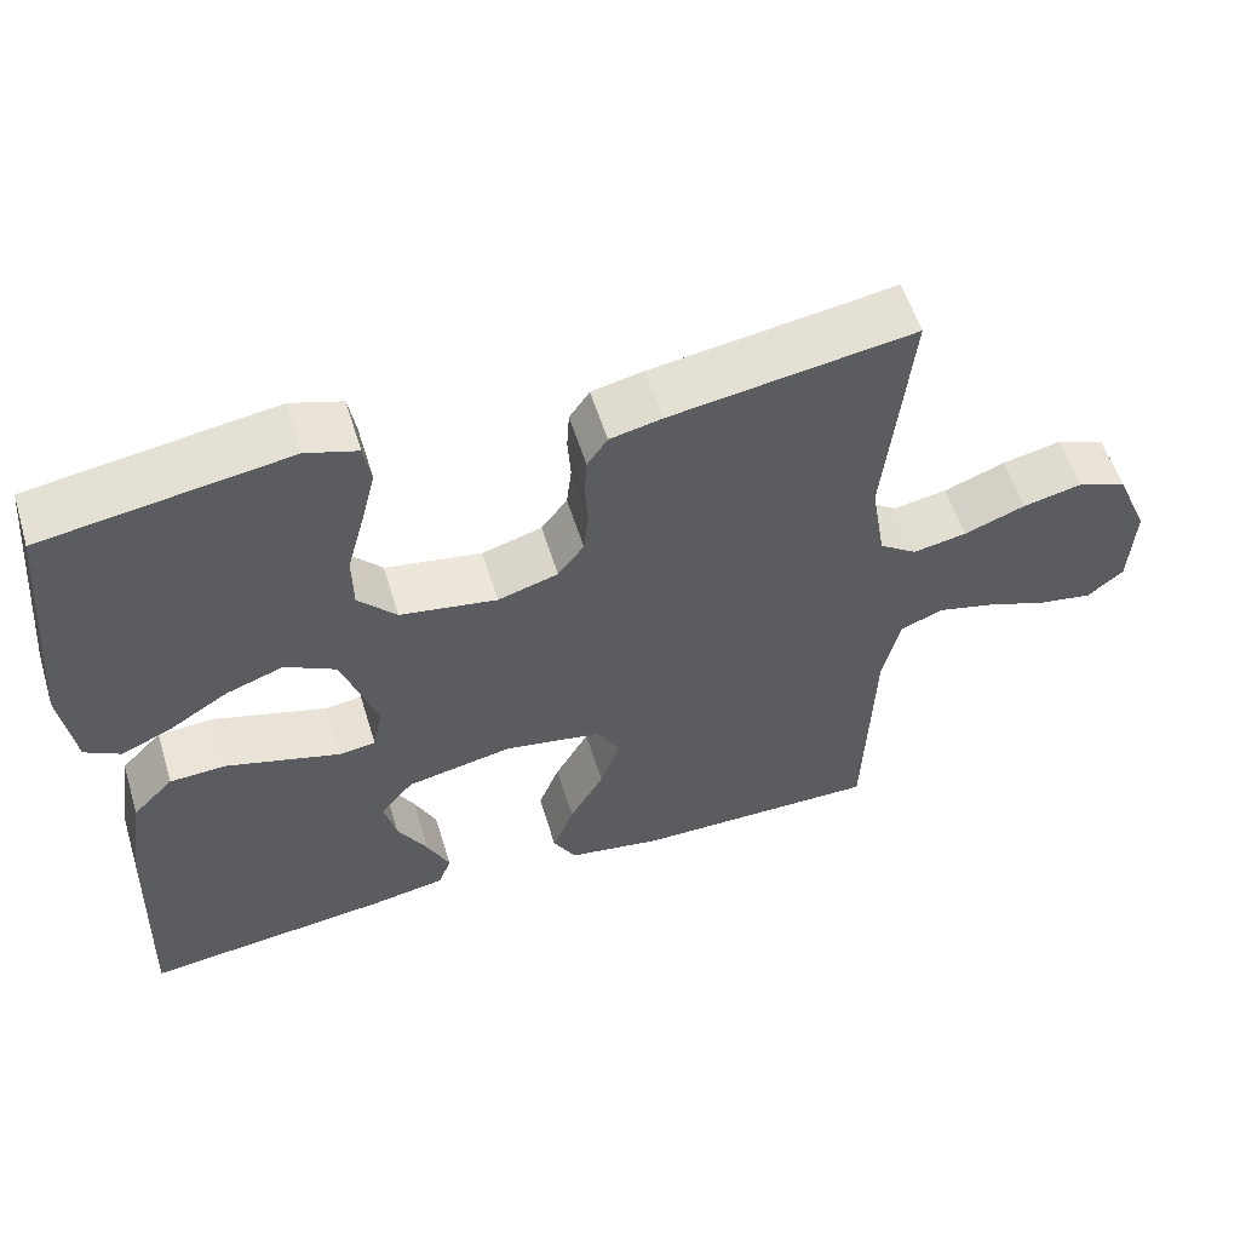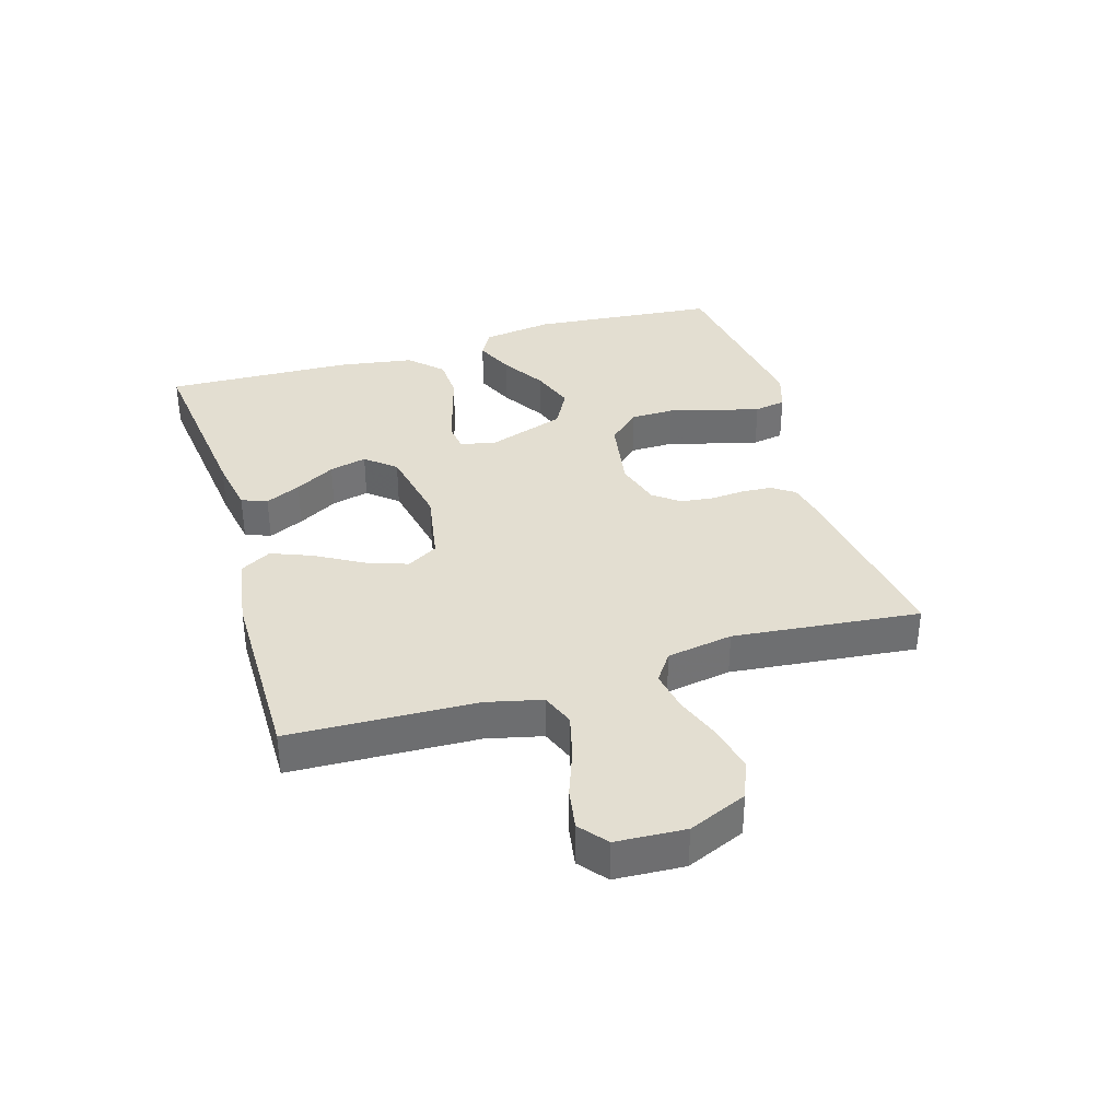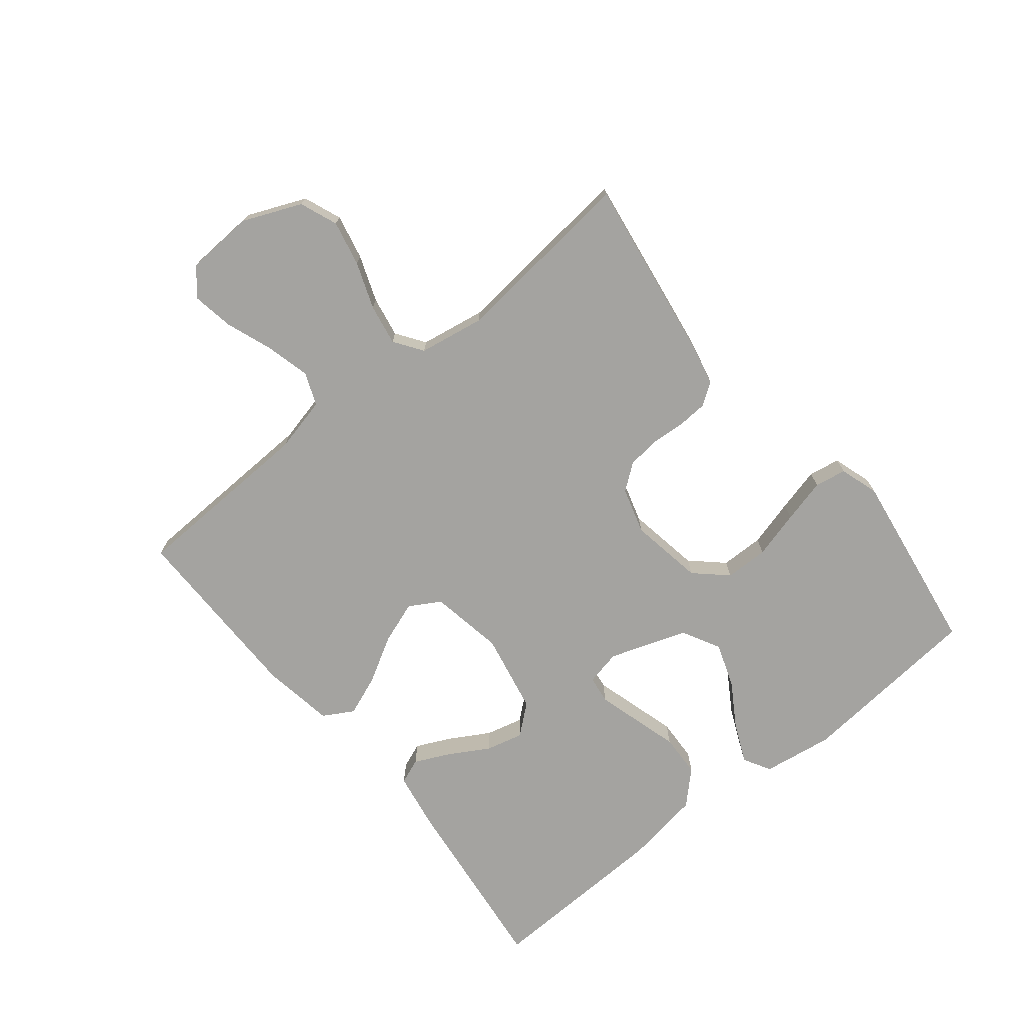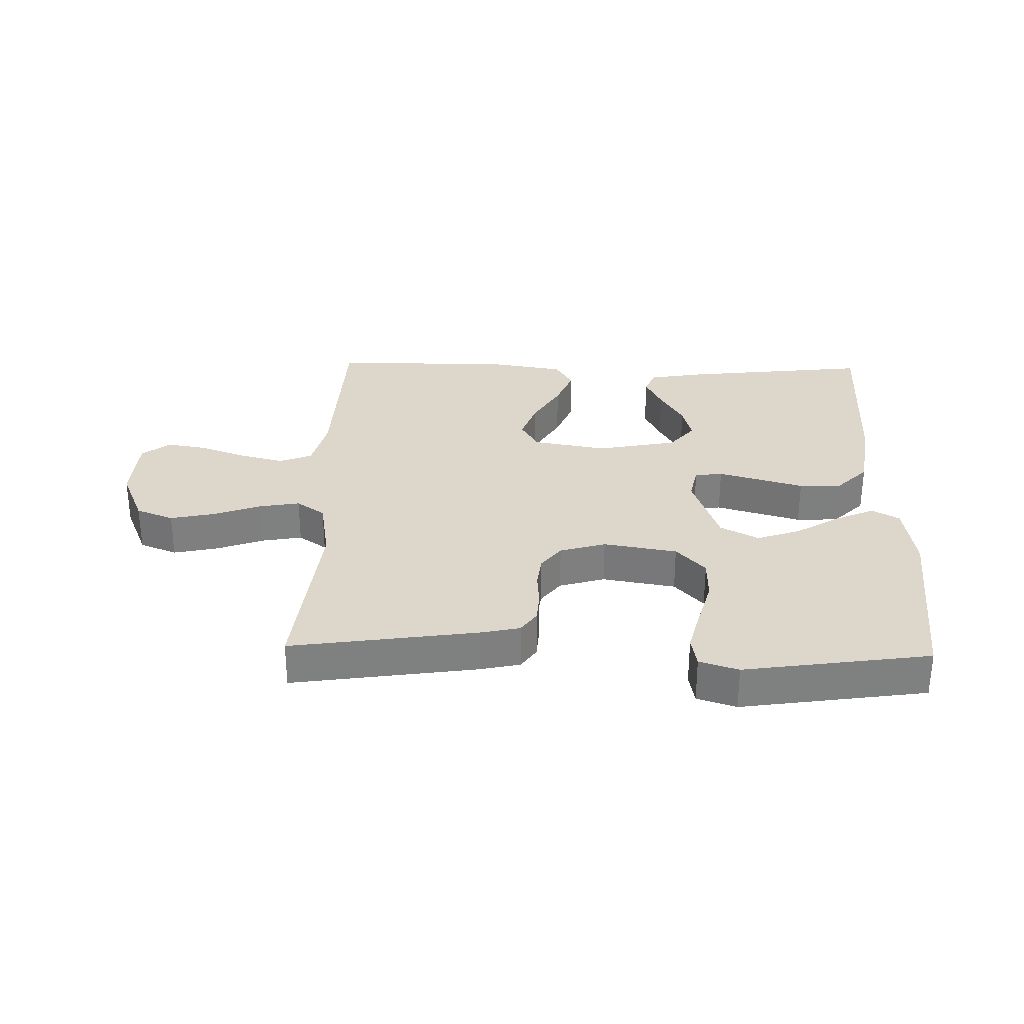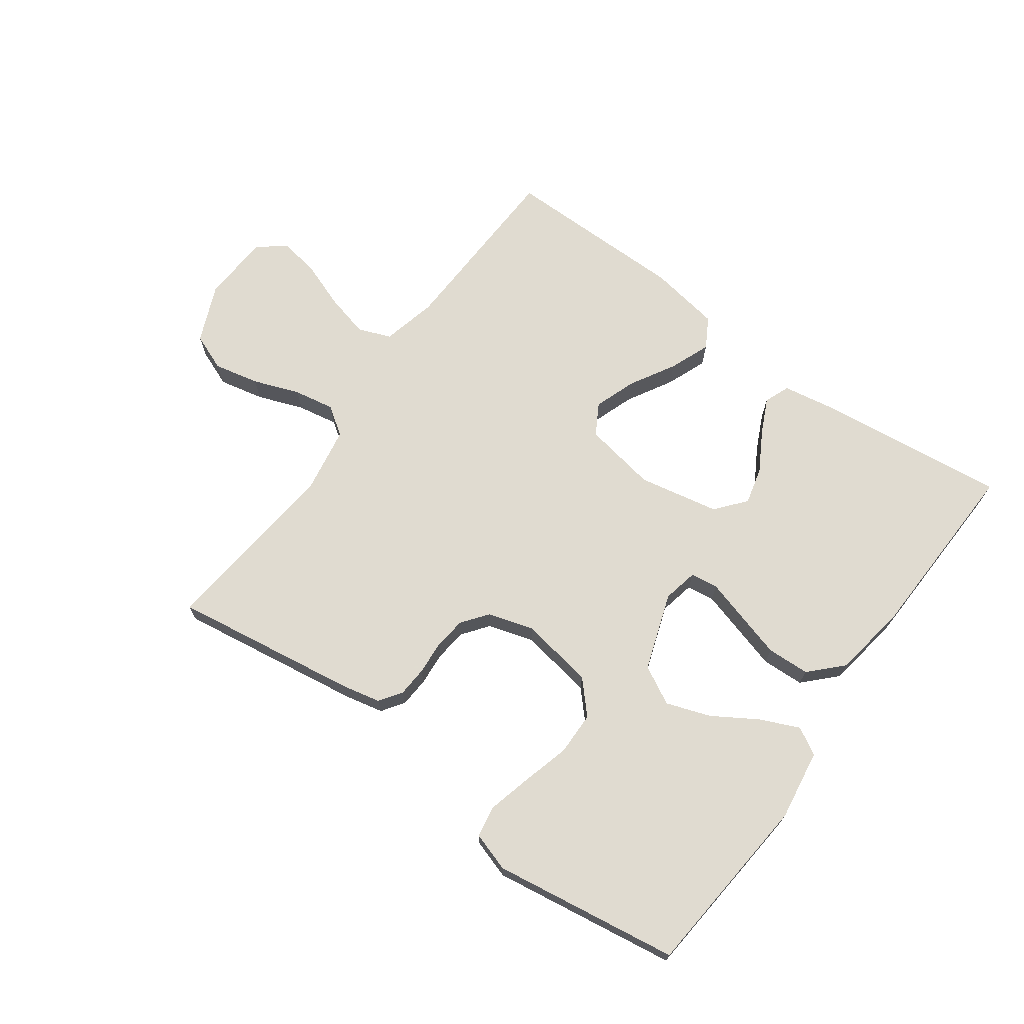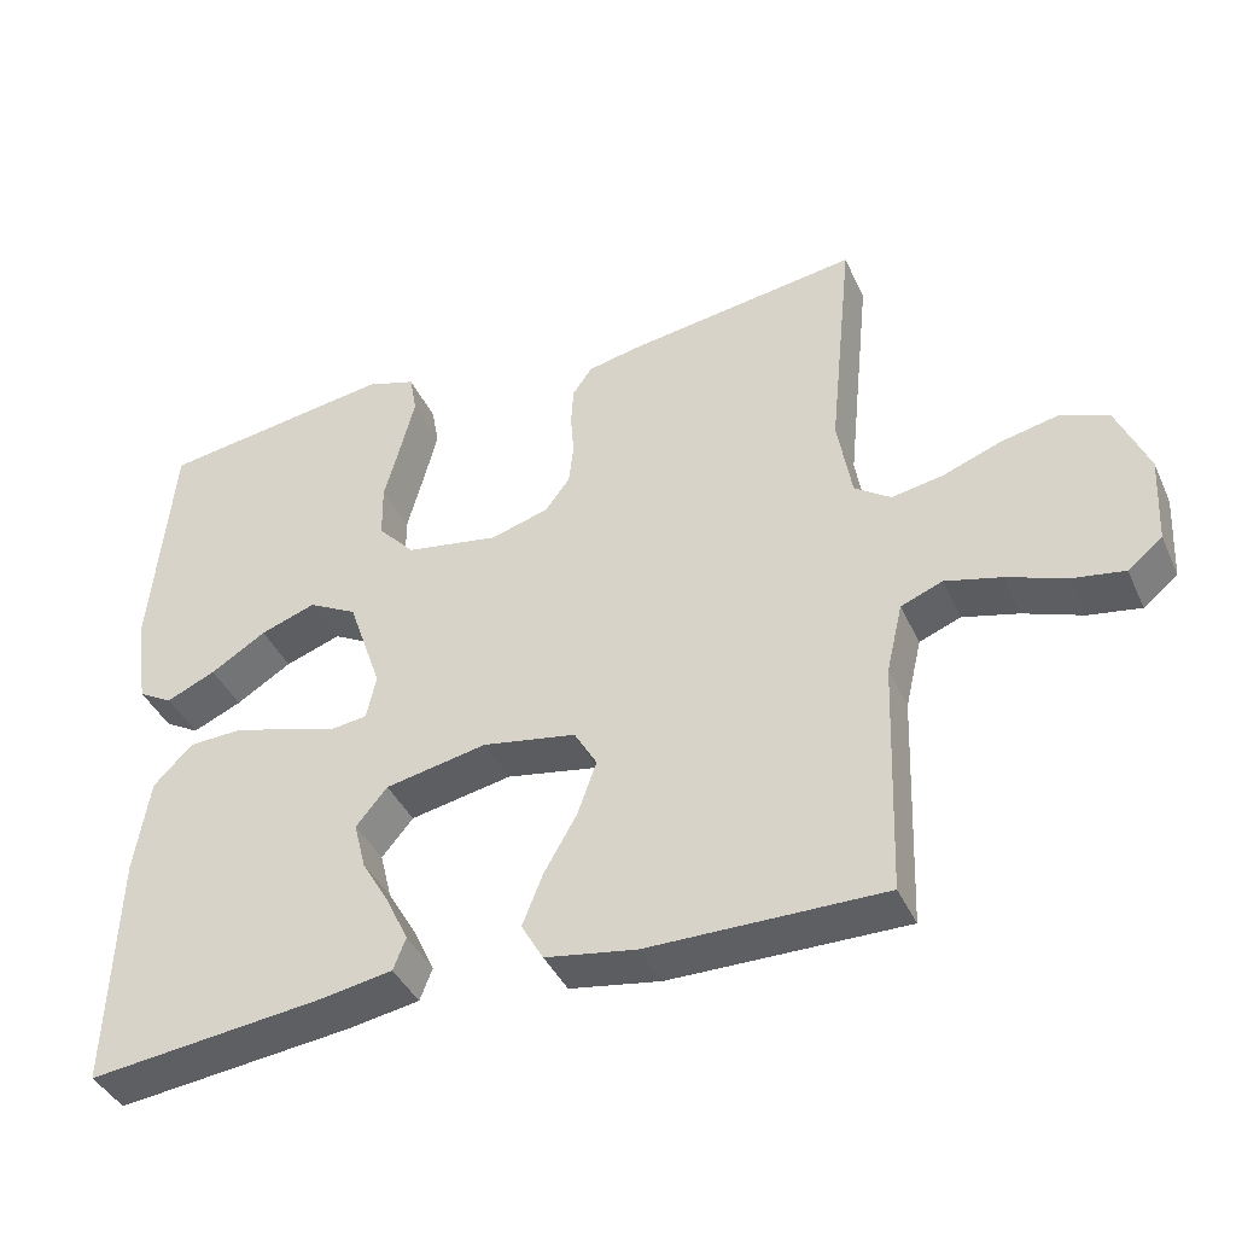
<metadata>
{"format":"obj","ext":"obj","renderer":"f3d","projection":"perspective","resolution":1024,"background":"white","views":[{"elev":56.2,"azim":163.0,"up":"+Z"},{"elev":36.0,"azim":-106.7,"up":"+Y"},{"elev":-73.0,"azim":-51.0,"up":"+Y"},{"elev":30.5,"azim":1.5,"up":"+Y"},{"elev":69.8,"azim":36.0,"up":"+Y"},{"elev":-40.4,"azim":-157.0,"up":"+Z"}]}
</metadata>
<code>
v 0.5 0.07 0.5
v 0.527 0.07 0.2
v 0.51 0.07 0.086
v 0.466 0.07 0.061
v 0.403 0.07 0.089
v 0.332 0.07 0.133
v 0.261 0.07 0.158
v 0.199 0.07 0.125
v 0.156 0.07 0
v 0.168 0.07 -0.057
v 0.213 0.07 -0.063
v 0.279 0.07 -0.044
v 0.352 0.07 -0.023
v 0.421 0.07 -0.026
v 0.471 0.07 -0.077
v 0.49 0.07 -0.2
v 0.5 0.07 -0.5
v 0.2 0.07 -0.465
v 0.107 0.07 -0.449
v 0.091 0.07 -0.408
v 0.118 0.07 -0.351
v 0.155 0.07 -0.287
v 0.17 0.07 -0.227
v 0.13 0.07 -0.179
v 0 0.07 -0.153
v -0.119 0.07 -0.174
v -0.148 0.07 -0.224
v -0.124 0.07 -0.292
v -0.082 0.07 -0.365
v -0.056 0.07 -0.431
v -0.084 0.07 -0.48
v -0.2 0.07 -0.499
v -0.5 0.07 -0.5
v -0.511 0.07 -0.2
v -0.532 0.07 -0.111
v -0.585 0.07 -0.09
v -0.656 0.07 -0.108
v -0.732 0.07 -0.136
v -0.798 0.07 -0.147
v -0.842 0.07 -0.111
v -0.848 0.07 0
v -0.808 0.07 0.094
v -0.747 0.07 0.118
v -0.674 0.07 0.102
v -0.599 0.07 0.074
v -0.533 0.07 0.062
v -0.487 0.07 0.094
v -0.469 0.07 0.2
v -0.5 0.07 0.5
v -0.2 0.07 0.455
v -0.136 0.07 0.441
v -0.111 0.07 0.405
v -0.108 0.07 0.356
v -0.112 0.07 0.301
v -0.106 0.07 0.249
v -0.074 0.07 0.207
v 0 0.07 0.185
v 0.119 0.07 0.205
v 0.166 0.07 0.256
v 0.167 0.07 0.326
v 0.146 0.07 0.403
v 0.128 0.07 0.474
v 0.137 0.07 0.525
v 0.2 0.07 0.545
v 0.5 0 0.5
v 0.527 0 0.2
v 0.51 0 0.086
v 0.466 0 0.061
v 0.403 0 0.089
v 0.332 0 0.133
v 0.261 0 0.158
v 0.199 0 0.125
v 0.156 0 0
v 0.168 0 -0.057
v 0.213 0 -0.063
v 0.279 0 -0.044
v 0.352 0 -0.023
v 0.421 0 -0.026
v 0.471 0 -0.077
v 0.49 0 -0.2
v 0.5 0 -0.5
v 0.2 0 -0.465
v 0.107 0 -0.449
v 0.091 0 -0.408
v 0.118 0 -0.351
v 0.155 0 -0.287
v 0.17 0 -0.227
v 0.13 0 -0.179
v 0 0 -0.153
v -0.119 0 -0.174
v -0.148 0 -0.224
v -0.124 0 -0.292
v -0.082 0 -0.365
v -0.056 0 -0.431
v -0.084 0 -0.48
v -0.2 0 -0.499
v -0.5 0 -0.5
v -0.511 0 -0.2
v -0.532 0 -0.111
v -0.585 0 -0.09
v -0.656 0 -0.108
v -0.732 0 -0.136
v -0.798 0 -0.147
v -0.842 0 -0.111
v -0.848 0 0
v -0.808 0 0.094
v -0.747 0 0.118
v -0.674 0 0.102
v -0.599 0 0.074
v -0.533 0 0.062
v -0.487 0 0.094
v -0.469 0 0.2
v -0.5 0 0.5
v -0.2 0 0.455
v -0.136 0 0.441
v -0.111 0 0.405
v -0.108 0 0.356
v -0.112 0 0.301
v -0.106 0 0.249
v -0.074 0 0.207
v 0 0 0.185
v 0.119 0 0.205
v 0.166 0 0.256
v 0.167 0 0.326
v 0.146 0 0.403
v 0.128 0 0.474
v 0.137 0 0.525
v 0.2 0 0.545
f 60 61 62 63
f 60 63 64 1
f 51 52 53 54
f 51 54 55
f 48 49 50 51
f 47 48 51 55
f 46 47 55 56
f 42 43 44 45
f 42 45 46
f 41 42 46
f 40 41 46
f 37 38 39 40
f 36 37 40 46
f 35 36 46 56
f 31 32 33 34
f 28 29 30 31
f 27 28 31 34
f 26 27 34 35
f 19 20 21 22
f 17 18 19 22
f 17 22 23
f 16 17 23 24
f 11 12 13 14
f 11 14 15 16
f 3 4 5 6
f 3 6 7
f 2 3 7
f 59 60 1 2
f 58 59 2 7
f 57 58 7 8
f 56 57 8 9
f 25 26 35 56
f 25 56 9 10
f 16 24 25
f 10 11 16 25
f 127 126 125 124
f 65 128 127 124
f 118 117 116 115
f 119 118 115
f 115 114 113 112
f 119 115 112 111
f 120 119 111 110
f 109 108 107 106
f 110 109 106
f 110 106 105
f 110 105 104
f 104 103 102 101
f 110 104 101 100
f 120 110 100 99
f 98 97 96 95
f 95 94 93 92
f 98 95 92 91
f 99 98 91 90
f 86 85 84 83
f 86 83 82 81
f 87 86 81
f 88 87 81 80
f 78 77 76 75
f 80 79 78 75
f 70 69 68 67
f 71 70 67
f 71 67 66
f 66 65 124 123
f 71 66 123 122
f 72 71 122 121
f 73 72 121 120
f 120 99 90 89
f 74 73 120 89
f 89 88 80
f 89 80 75 74
f 1 65 66 2
f 2 66 67 3
f 3 67 68 4
f 4 68 69 5
f 5 69 70 6
f 6 70 71 7
f 7 71 72 8
f 8 72 73 9
f 9 73 74 10
f 10 74 75 11
f 11 75 76 12
f 12 76 77 13
f 13 77 78 14
f 14 78 79 15
f 15 79 80 16
f 16 80 81 17
f 17 81 82 18
f 18 82 83 19
f 19 83 84 20
f 20 84 85 21
f 21 85 86 22
f 22 86 87 23
f 23 87 88 24
f 24 88 89 25
f 25 89 90 26
f 26 90 91 27
f 27 91 92 28
f 28 92 93 29
f 29 93 94 30
f 30 94 95 31
f 31 95 96 32
f 32 96 97 33
f 33 97 98 34
f 34 98 99 35
f 35 99 100 36
f 36 100 101 37
f 37 101 102 38
f 38 102 103 39
f 39 103 104 40
f 40 104 105 41
f 41 105 106 42
f 42 106 107 43
f 43 107 108 44
f 44 108 109 45
f 45 109 110 46
f 46 110 111 47
f 47 111 112 48
f 48 112 113 49
f 49 113 114 50
f 50 114 115 51
f 51 115 116 52
f 52 116 117 53
f 53 117 118 54
f 54 118 119 55
f 55 119 120 56
f 56 120 121 57
f 57 121 122 58
f 58 122 123 59
f 59 123 124 60
f 60 124 125 61
f 61 125 126 62
f 62 126 127 63
f 63 127 128 64
f 64 128 65 1

</code>
